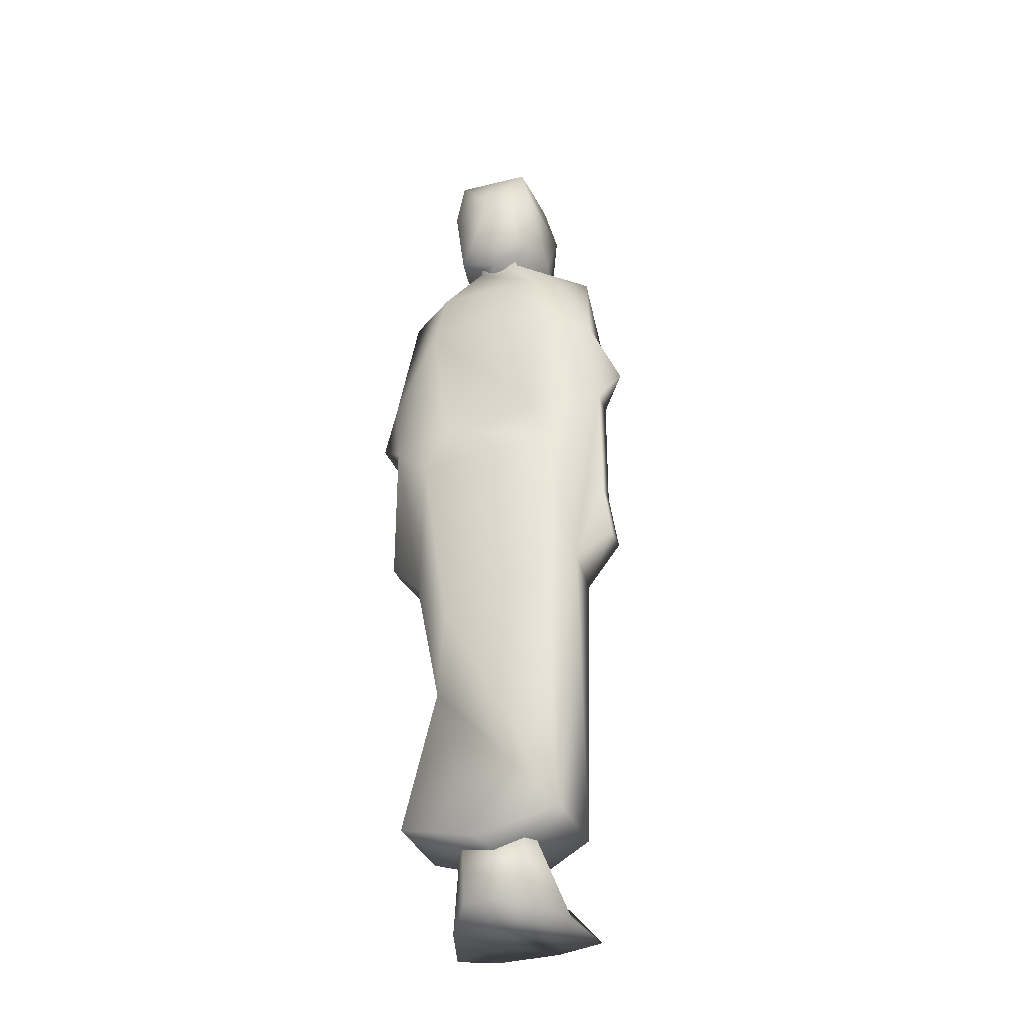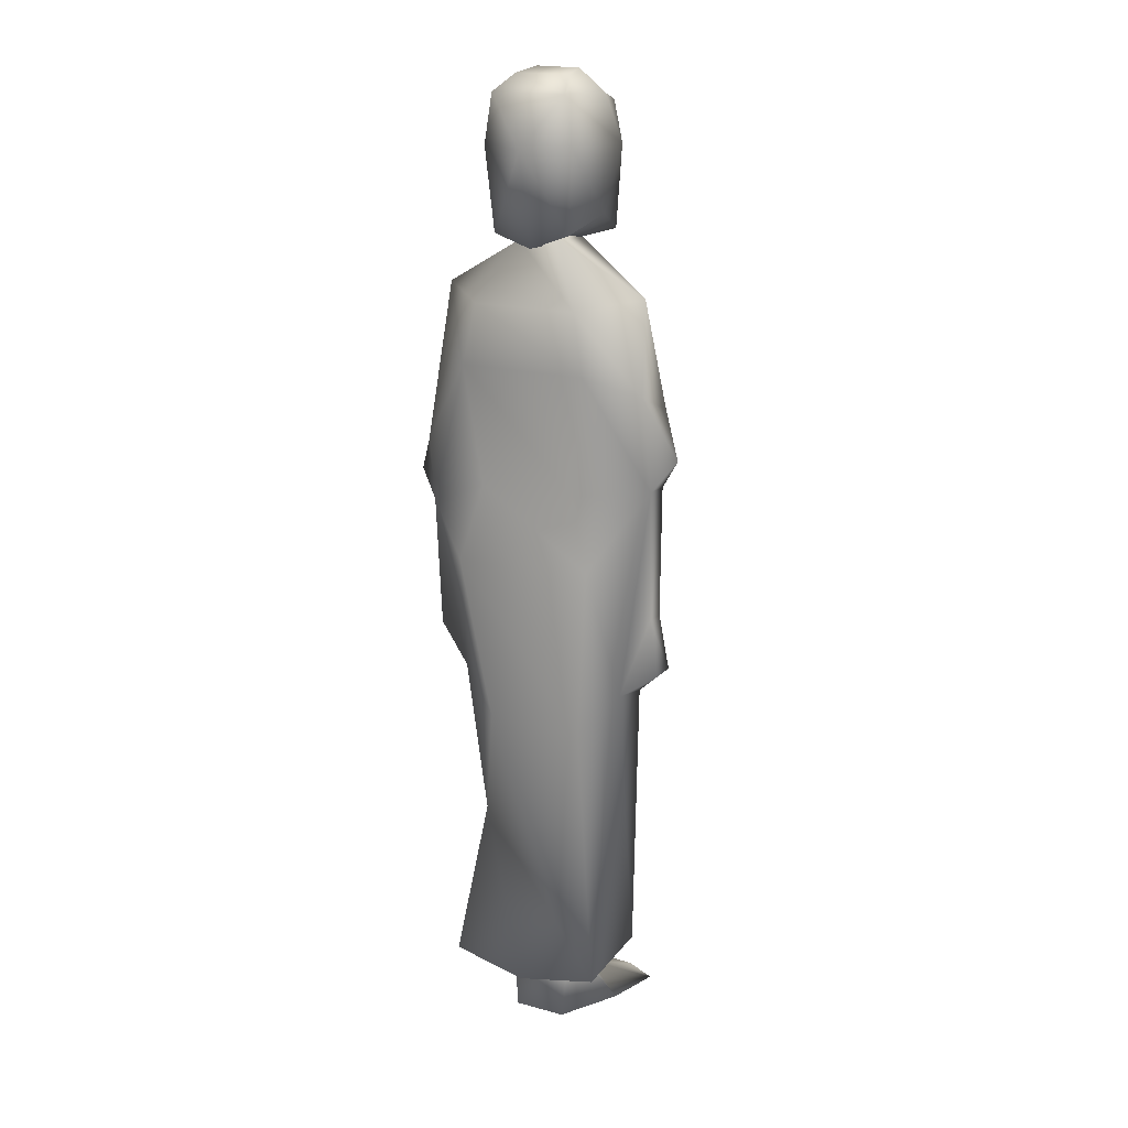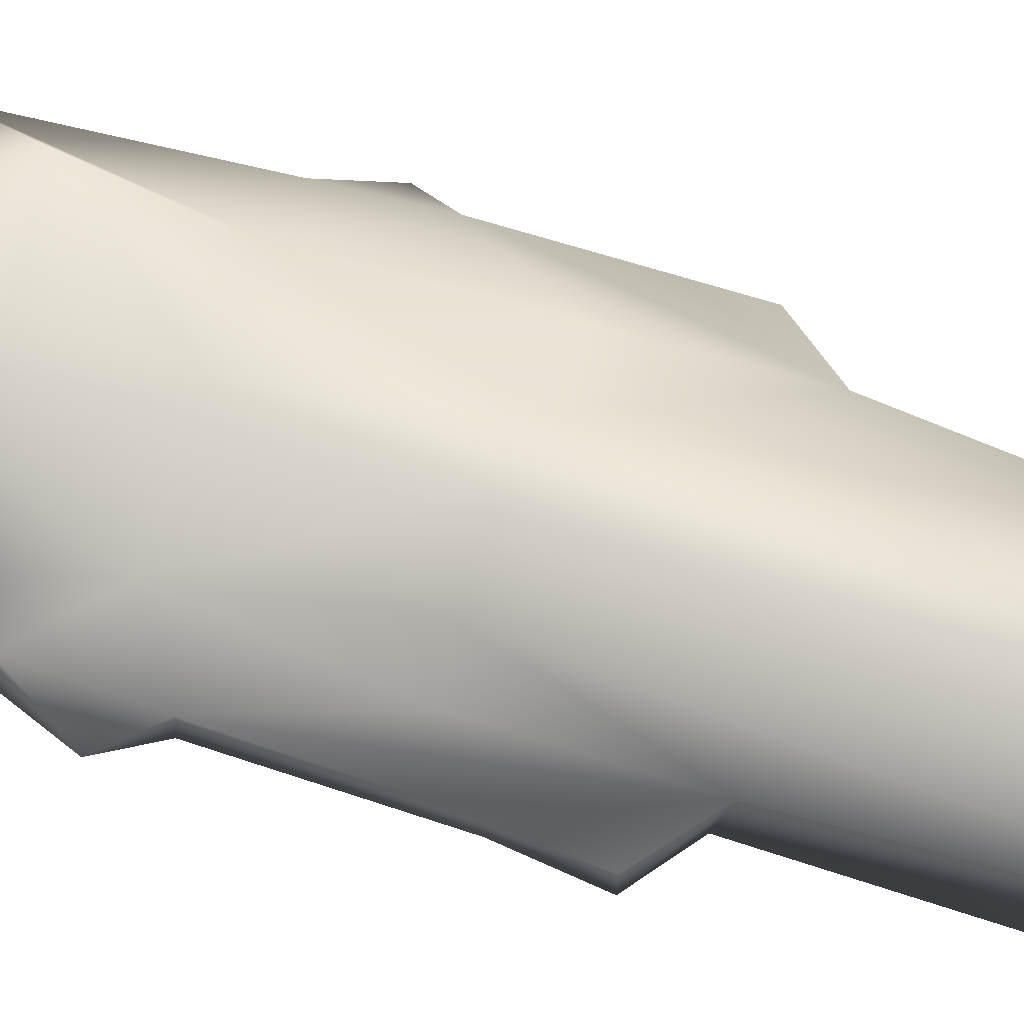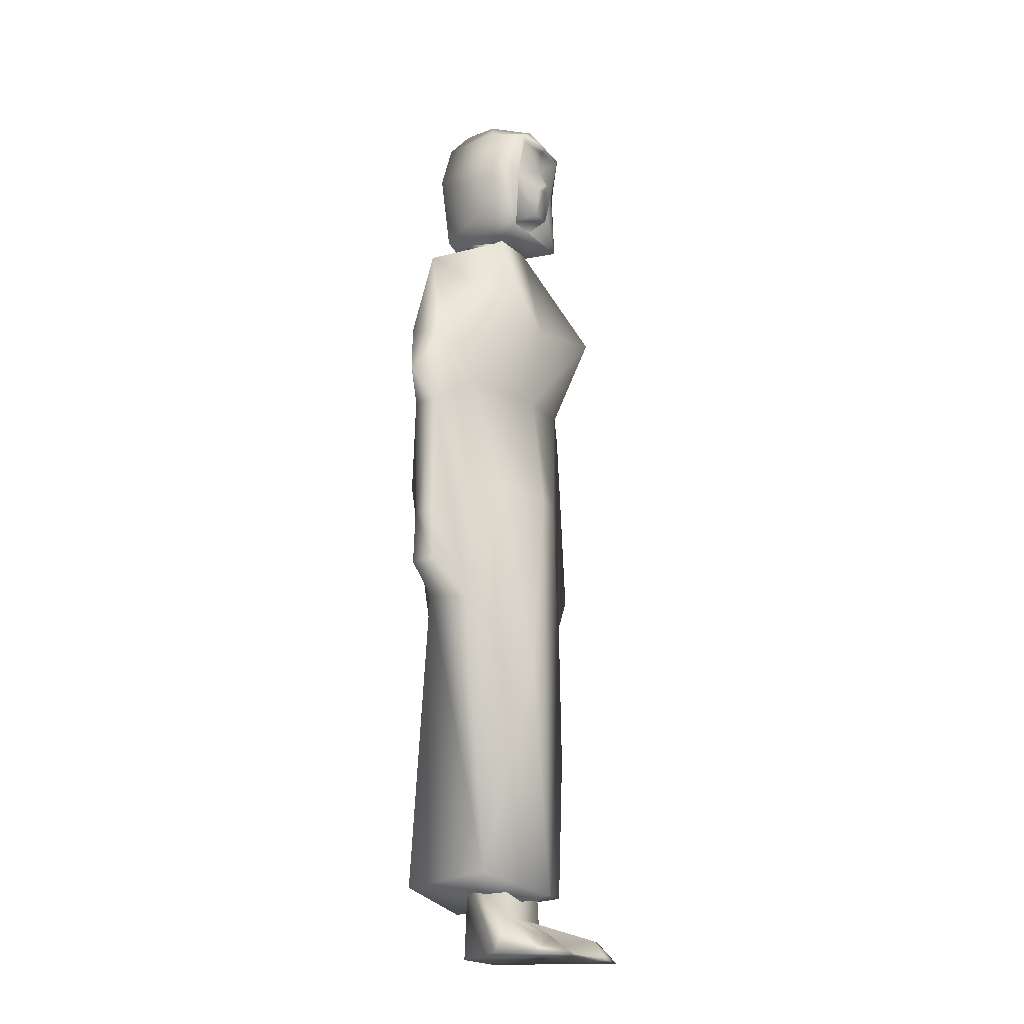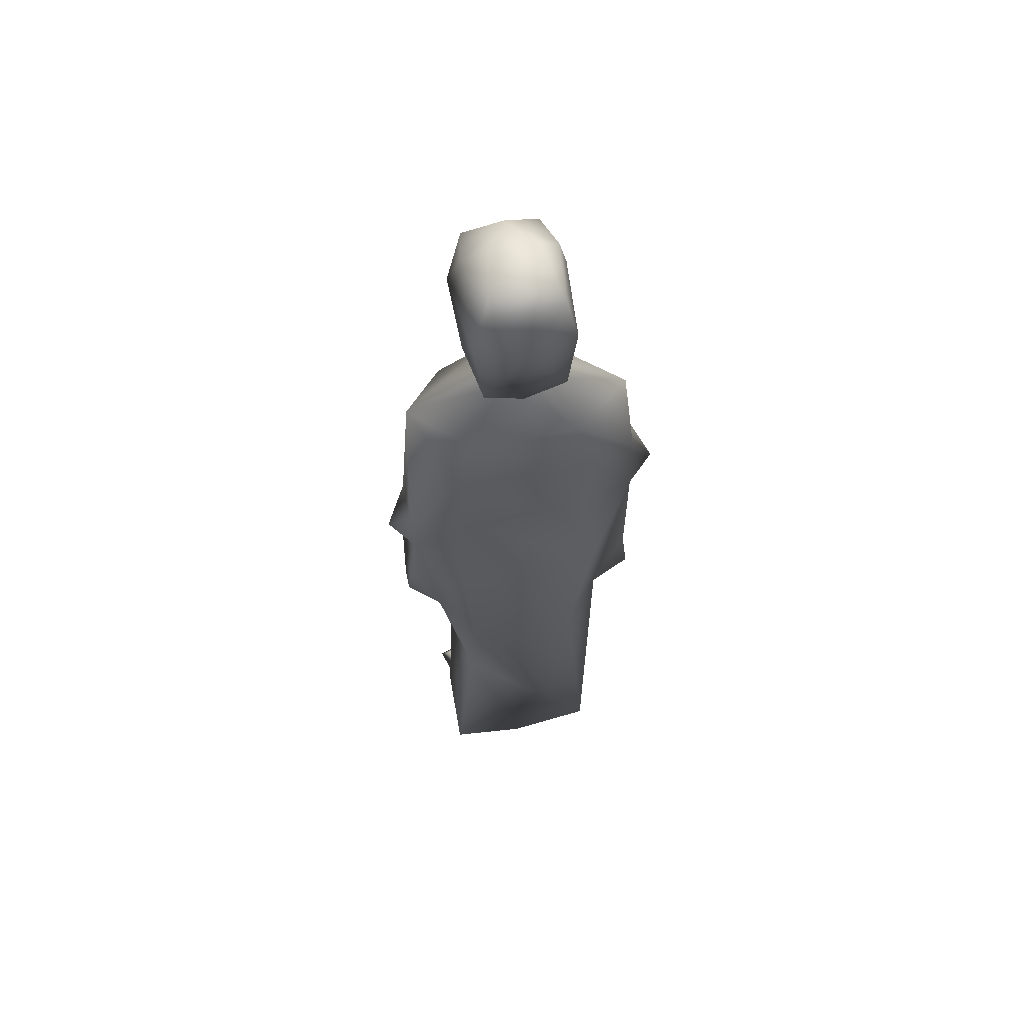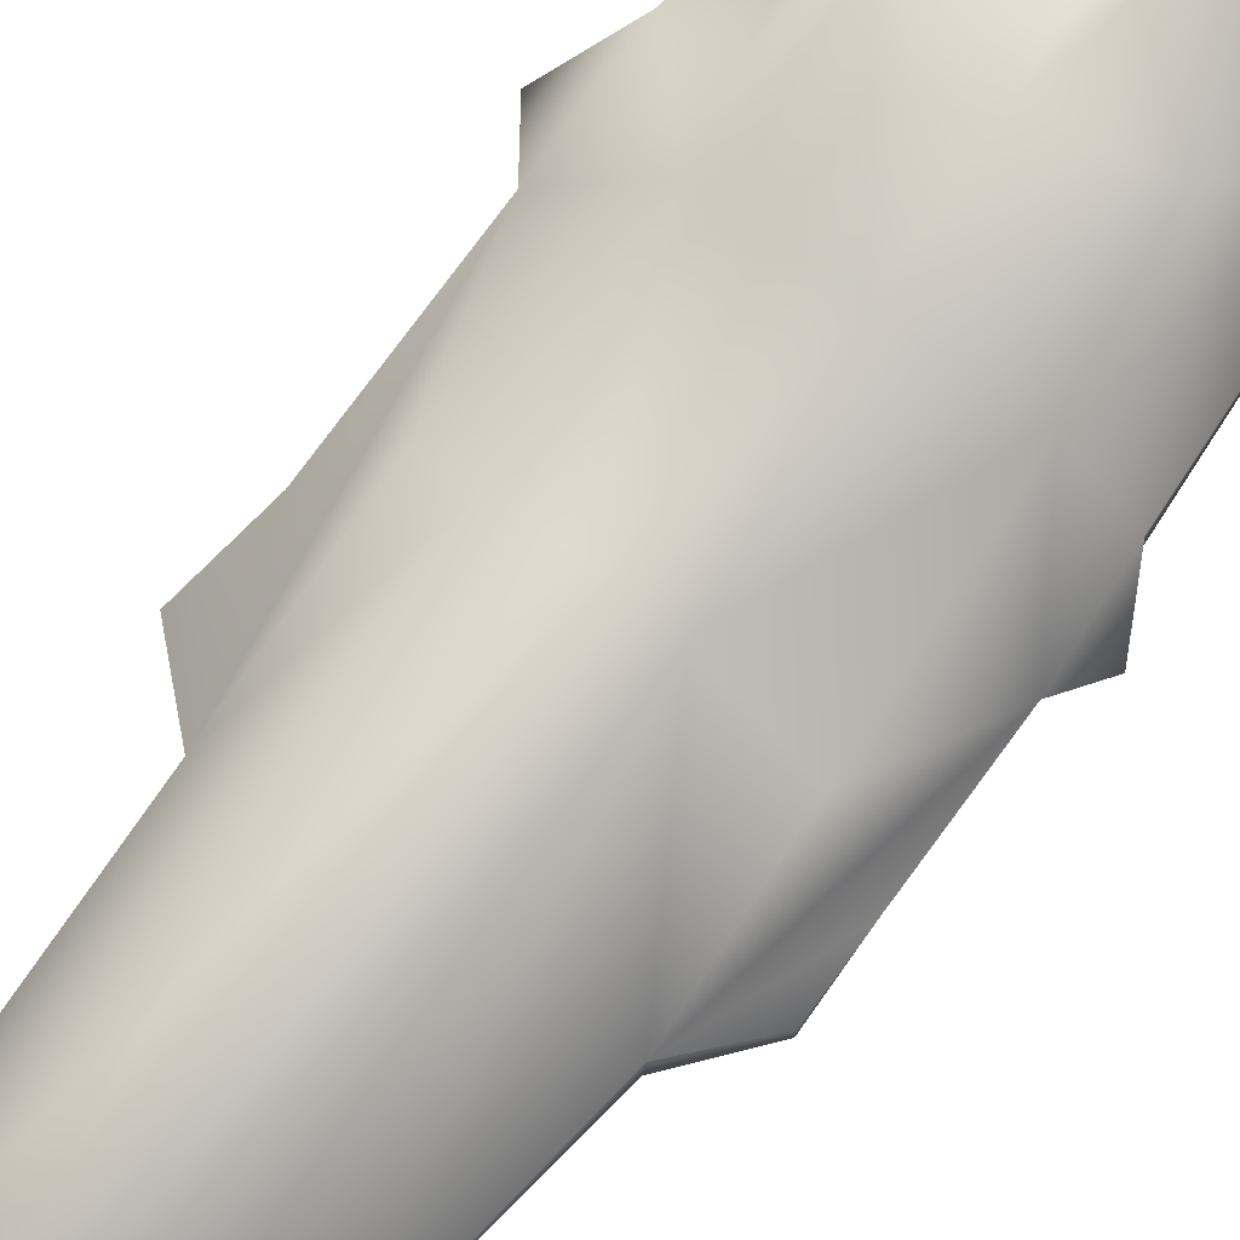
<metadata>
{"format":"obj","ext":"obj","renderer":"f3d","projection":"perspective","resolution":1024,"background":"white","views":[{"elev":-37.5,"azim":-161.1,"up":"+Y"},{"elev":17.6,"azim":-151.9,"up":"+Y"},{"elev":67.9,"azim":-71.1,"up":"+Z"},{"elev":-20.7,"azim":-55.1,"up":"+Y"},{"elev":60.4,"azim":168.0,"up":"+Y"},{"elev":79.1,"azim":36.9,"up":"+Z"}]}
</metadata>
<code>
v 0.1632 0.8166 0.04729
v 0.1234 0.8265 0.1416
v 0.2005 0.8227 0.1416
v 0.2005 0.8288 0.04795
v 0.1234 0.8311 0.04795
v 0.1195 0.9521 0.1112
v 0.2061 0.9529 0.1112
v 0.2002 0.9546 0.04487
v 0.1271 0.9546 0.04684
v 0.1391 0.9743 0.09725
v 0.1834 0.975 0.09725
v 0.1876 0.9703 0.066
v 0.1342 0.9703 0.066
v 0.1088 0.907 0.1242
v 0.1967 0.8977 0.1399
v 0.178 0.8452 0.1201
v 0.1925 0.8727 0.1375
v 0.1627 0.9357 0.1569
v 0.2167 0.9058 0.1281
v 0.1996 0.9424 0.1474
v 0.1307 0.8969 0.14
v 0.1633 0.9672 0.1335
v 0.1292 0.944 0.1474
v 0.1338 0.8743 0.1375
v 0.1955 0.935 0.1478
v 0.1627 0.9353 0.1499
v 0.1332 0.9346 0.1476
v 0.1457 0.8465 0.121
v 0.2115 0.8493 0.09234
v 0.2101 0.9075 0.04795
v 0.1171 0.9101 0.04151
v 0.1124 0.8464 0.09585
v 0.1645 0.9056 0.0297
v 0.1457 0.8465 0.121
v 0.1542 0.8492 0.1483
v 0.1711 0.8487 0.1489
v 0.1626 0.889 0.1572
v 0.1672 0.885 0.1501
v 0.1643 0.9117 0.1455
v 0.1575 0.8851 0.1499
v 0.1044 0.5042 0.1336
v 0.07493 0.5018 0.1139
v 0.0899 0.6284 0.1067
v 0.04733 0.597 0.09089
v 0.1653 0.7047 0.147
v 0.224 0.7063 0.1679
v 0.1834 0.8204 0.111
v 0.1408 0.821 0.1085
v 0.2682 0.775 0.08254
v 0.1834 0.8216 0.06332
v 0.05945 0.775 0.07452
v 0.1408 0.8235 0.06168
v 0.1818 0.8575 0.05703
v 0.2775 0.6262 0.05168
v 0.2775 0.6262 0.09211
v 0.2366 0.6316 0.1151
v 0.1661 0.6246 0.1339
v 0.1874 0.5024 0.1459
v 0.2464 0.4955 0.1075
v 0.2824 0.5625 0.09211
v 0.05218 0.6887 0.05452
v 0.04716 0.6711 0.09526
v 0.025 0.6279 0.07548
v 0.298 0.5897 0.07189
v 0.1506 0.5014 0.1577
v 0.1066 0.7051 0.1684
v 0.1423 0.858 0.05744
v 0.1267 0.3122 0.1598
v 0.1576 0.08526 0.1572
v 0.09026 0.1028 0.1252
v 0.09026 0.09548 0.03436
v 0.1711 0.0783 0.03436
v 0.2208 0.2495 0.05648
v 0.2441 0.09548 0.03436
v 0.241 0.09638 0.1134
v 0.2338 0.2364 0.1233
v 0.2518 0.3917 0.07241
v 0.2525 0.3926 0.1087
v 0.07729 0.3913 0.06486
v 0.07818 0.3825 0.1108
v 0.0938 0.5241 0.025
v 0.2317 0.5157 0.0297
v 0.1108 0.3519 0.04251
v 0.2161 0.3487 0.05881
v 0.2148 0.7646 0.03641
v 0.2269 0.7072 0.03223
v 0.1007 0.7069 0.03016
v 0.1129 0.7646 0.03641
v 0.2198 0.5866 0.05432
v 0.2738 0.5655 0.0541
v 0.04723 0.5983 0.06508
v 0.1194 0.5901 0.04531
v 0.135 0.1106 0.07438
v 0.1994 0.1106 0.07438
v 0.1962 0.06473 0.1183
v 0.1368 0.06544 0.121
v 0.1412 0.0282 0.06618
v 0.1932 0.0282 0.06618
v 0.2253 0.0282 0.1259
v 0.109 0.0282 0.1259
v 0.1665 0.06544 0.121
v 0.1686 0.0369 0.1421
v 0.138 0.1037 0.1194
v 0.09651 0.02601 0.1832
v 0.1431 0.025 0.1935
v 0.135 0.04239 0.1749
v 0.1125 0.04365 0.1706
v 0.203 0.02544 0.1941
v 0.2411 0.02642 0.1811
v 0.2264 0.04627 0.1686
v 0.2088 0.04538 0.1758
v 0.1904 0.1058 0.1194
v 0.2836 0.4298 0.09743
v 0.2836 0.4298 0.07938
v 0.2804 0.4734 0.07126
v 0.2832 0.474 0.09566
v 0.04045 0.4166 0.07047
v 0.04045 0.4166 0.09593
v 0.0471 0.4724 0.06732
v 0.04718 0.473 0.08774
v 0.178 0.8452 0.1201
v 0.1457 0.8465 0.121
f 11 12 13
f 121 3 17
f 17 3 15
f 15 3 19
f 30 8 7
f 9 33 31
f 7 11 22
f 6 22 10
f 22 11 10
f 11 7 8
f 12 8 9
f 9 6 10
f 19 7 20
f 7 22 20
f 20 22 18
f 19 20 15
f 24 21 2
f 14 2 21
f 21 23 14
f 14 23 6
f 6 23 22
f 22 23 18
f 20 25 15
f 20 18 25
f 18 26 25
f 23 27 18
f 27 26 18
f 23 21 27
f 122 24 2
f 5 33 1
f 33 4 1
f 31 33 5
f 4 33 30
f 33 8 30
f 9 31 14
f 2 14 32
f 32 14 31
f 3 29 19
f 30 19 29
f 33 9 8
f 24 34 35
f 34 121 36
f 37 38 39
f 38 37 40
f 121 17 36
f 25 39 15
f 26 39 25
f 39 27 21
f 26 27 39
f 35 36 38
f 38 36 15
f 15 36 17
f 40 21 35
f 21 24 35
f 39 40 37
f 40 39 21
f 39 38 15
f 42 41 43
f 45 46 47
f 49 47 46
f 49 50 47
f 51 48 52
f 48 47 28
f 28 47 16
f 53 16 47
f 54 49 55
f 56 55 49
f 57 58 56
f 56 58 59
f 51 61 62
f 43 62 44
f 62 63 44
f 63 62 61
f 64 54 55
f 64 55 60
f 60 55 56
f 58 57 65
f 45 57 46
f 56 49 46
f 56 46 57
f 66 43 57
f 65 57 43
f 45 48 66
f 45 66 57
f 66 51 43
f 48 28 67
f 51 62 43
f 66 48 51
f 69 68 70
f 72 71 73
f 74 73 75
f 75 73 76
f 75 76 69
f 73 77 76
f 78 76 77
f 79 71 70
f 81 82 83
f 83 82 84
f 84 73 71
f 84 77 73
f 79 83 71
f 70 68 41
f 41 42 80
f 65 41 68
f 69 76 58
f 65 68 69
f 58 76 78
f 82 77 84
f 81 83 79
f 85 86 87
f 85 50 49
f 50 85 88
f 88 51 52
f 82 89 90
f 89 86 90
f 86 54 90
f 86 85 49
f 61 51 88
f 63 61 91
f 64 90 54
f 53 50 52
f 92 87 86
f 89 82 81
f 91 92 81
f 91 87 92
f 61 87 91
f 93 96 103
f 97 93 94
f 98 94 99
f 94 95 99
f 97 100 93
f 96 93 100
f 105 106 104
f 104 106 107
f 111 108 109
f 101 106 105
f 107 106 101
f 96 100 104
f 111 101 102
f 109 99 95
f 101 111 110
f 112 103 96
f 95 112 101
f 94 112 95
f 101 105 102
f 64 60 90
f 78 77 114
f 77 115 114
f 78 113 116
f 116 113 114
f 77 82 90
f 116 115 90
f 78 116 60
f 77 90 115
f 91 44 63
f 79 80 117
f 80 118 117
f 80 120 118
f 91 79 119
f 79 117 119
f 44 91 119
f 119 117 118
f 44 120 80
f 79 91 81
f 11 13 10
f 30 7 19
f 11 8 12
f 12 9 13
f 9 10 13
f 9 14 6
f 32 31 5
f 30 29 4
f 34 36 35
f 35 38 40
f 42 43 44
f 45 47 48
f 53 47 50
f 56 59 60
f 65 43 41
f 48 67 52
f 72 73 74
f 79 70 80
f 84 71 83
f 70 41 80
f 69 58 65
f 58 78 59
f 85 87 88
f 50 88 52
f 86 49 54
f 61 88 87
f 53 52 67
f 92 86 89
f 89 81 92
f 97 94 98
f 111 109 110
f 107 101 96
f 96 104 107
f 111 102 108
f 109 95 110
f 101 110 95
f 112 96 101
f 78 114 113
f 116 114 115
f 116 90 60
f 78 60 59
f 44 119 120
f 119 118 120
f 44 80 42
f 32 5 1
f 2 32 1
f 1 4 29
f 1 29 3
f 2 1 3
f 2 3 121
f 122 2 121
f 122 121 34
f 24 122 34
f 28 16 53
f 67 28 53
f 70 71 72
f 69 70 72
f 75 69 72
f 74 75 72
f 112 94 93
f 103 112 93
f 108 102 105
f 105 104 100
f 99 109 108
f 99 108 105
f 99 105 100
f 98 99 100
f 98 100 97

</code>
